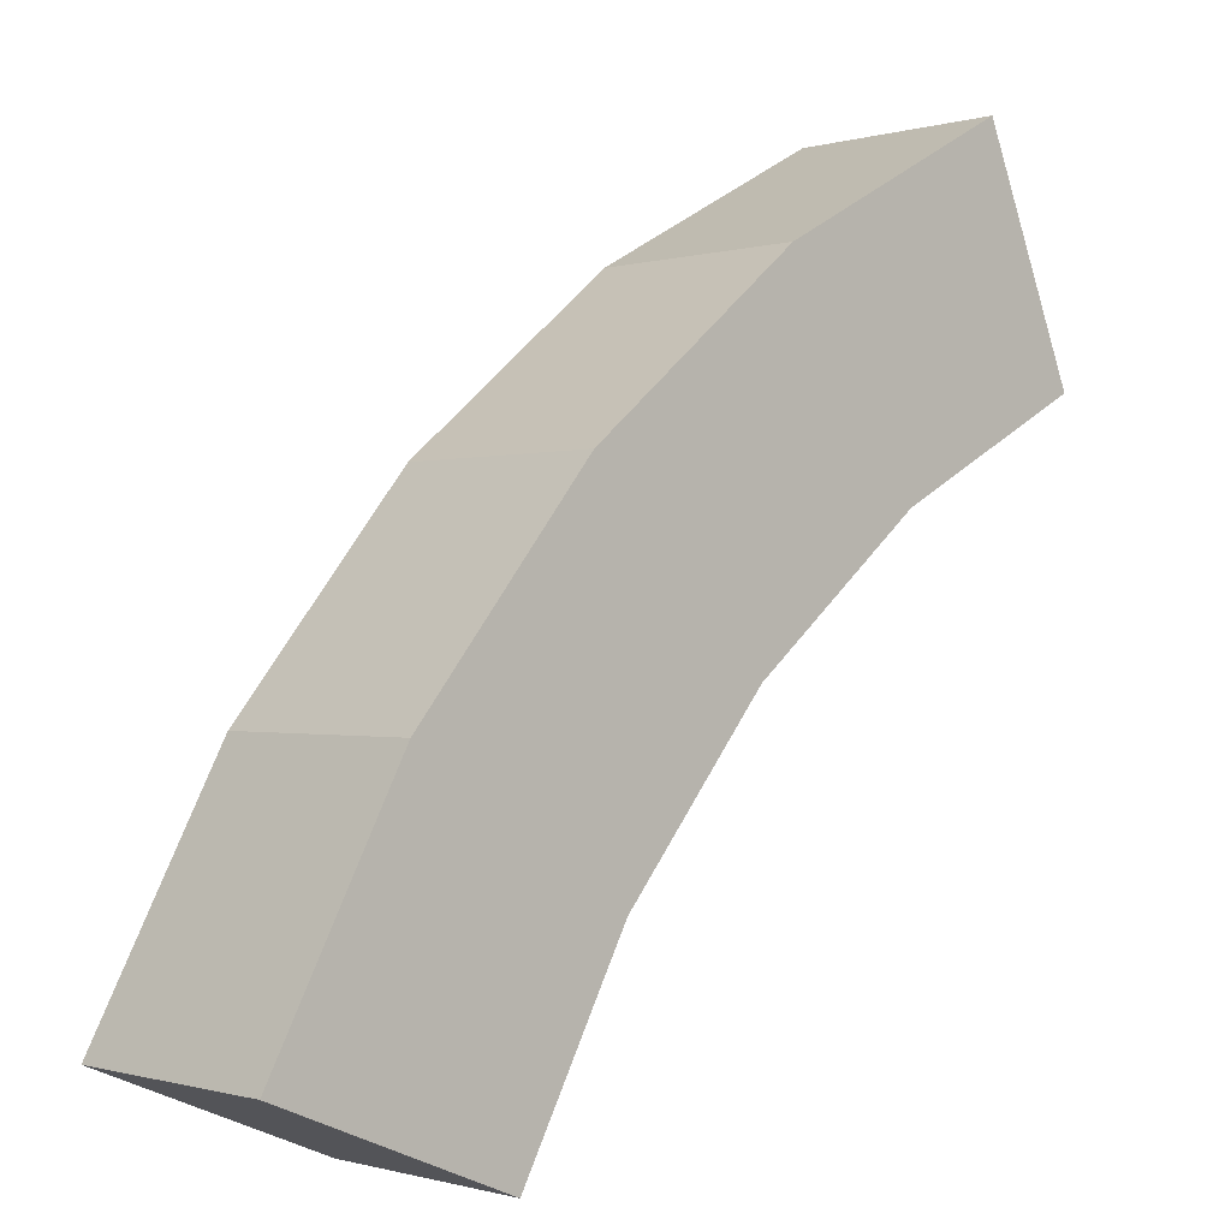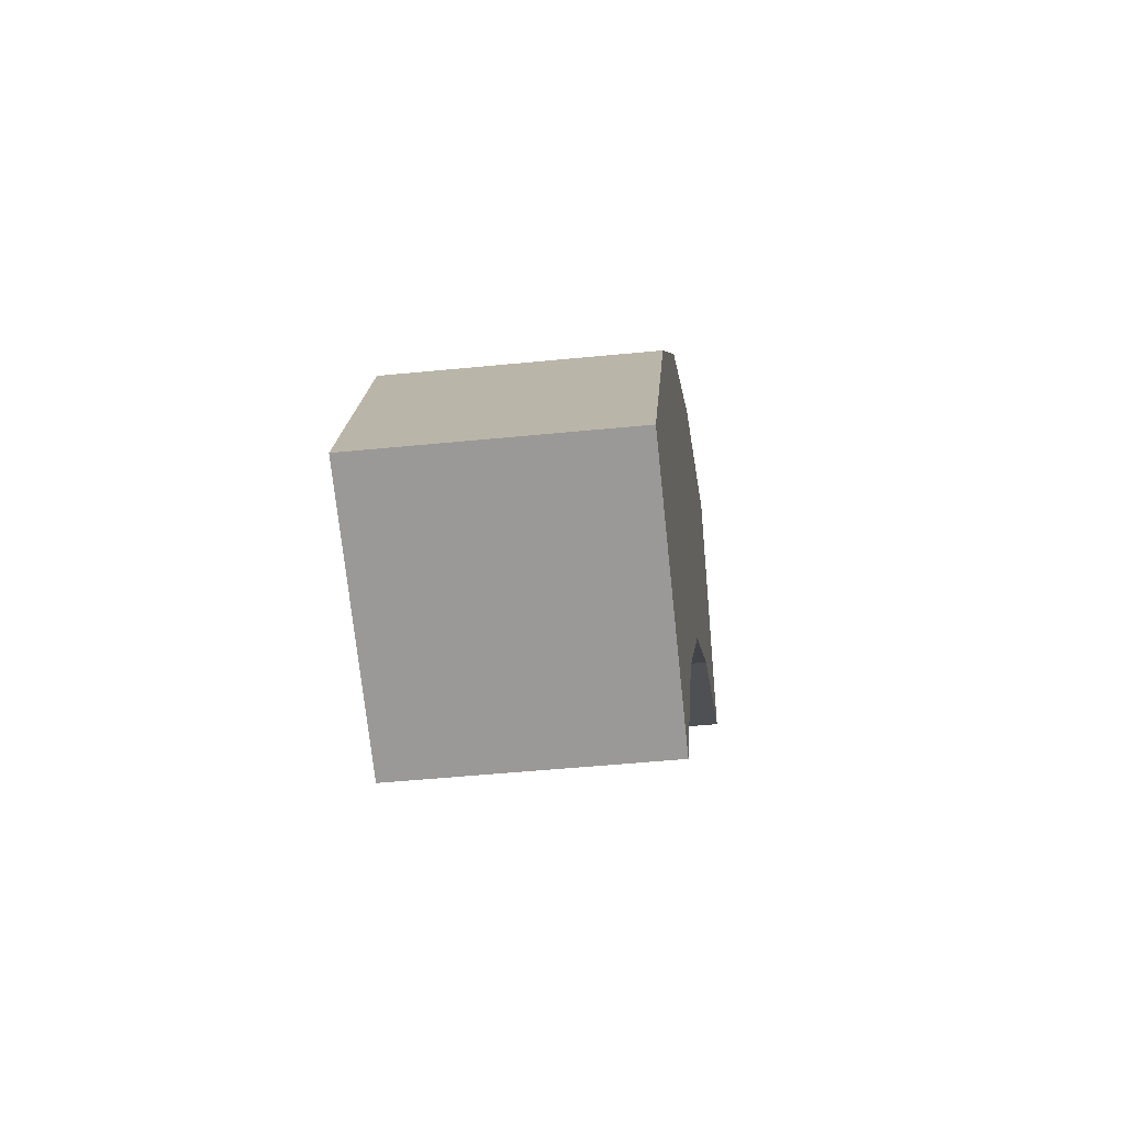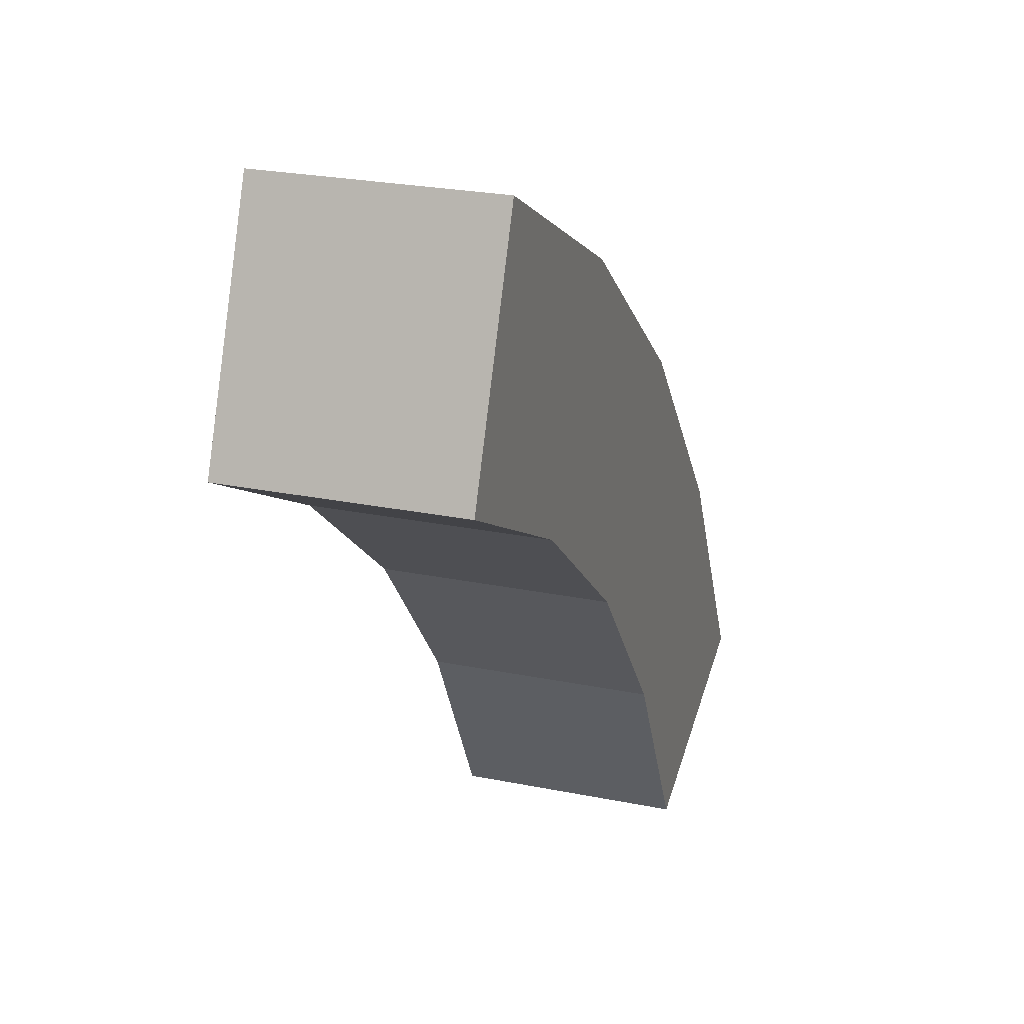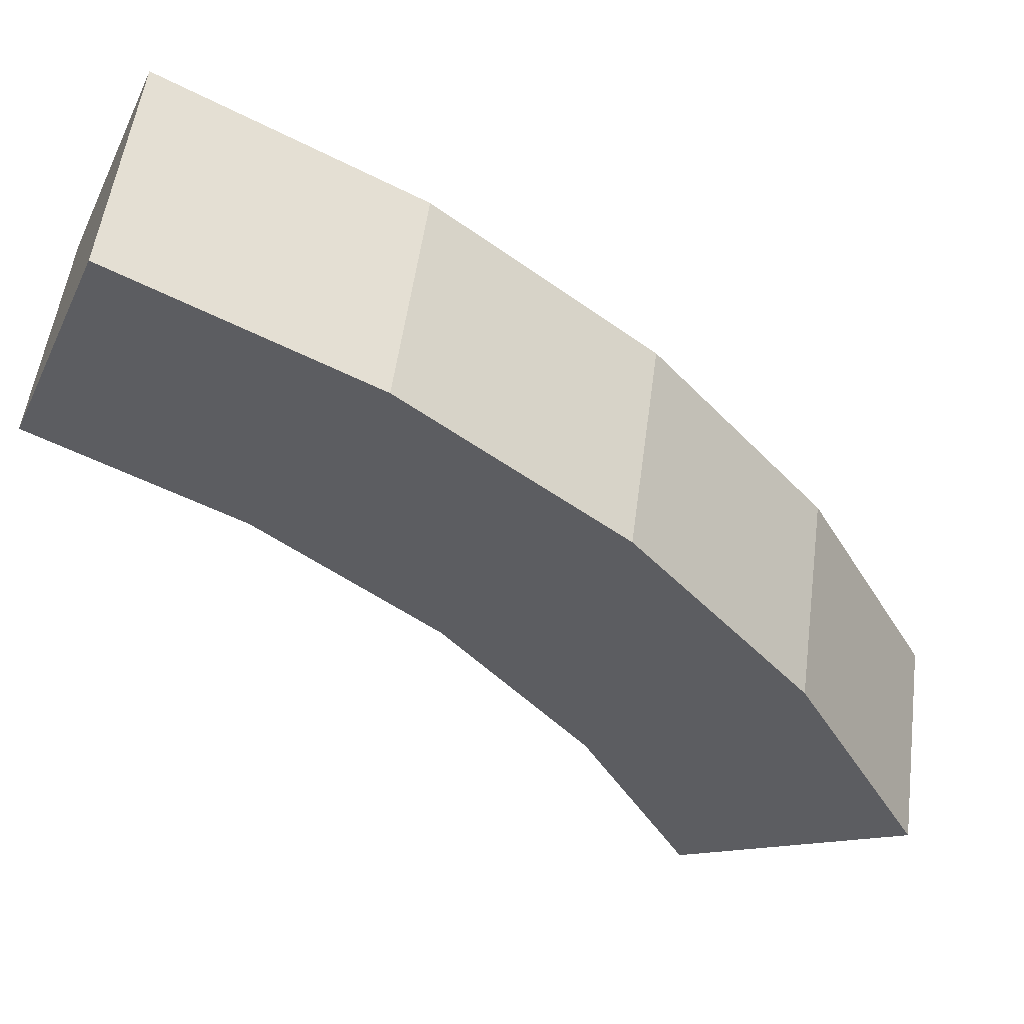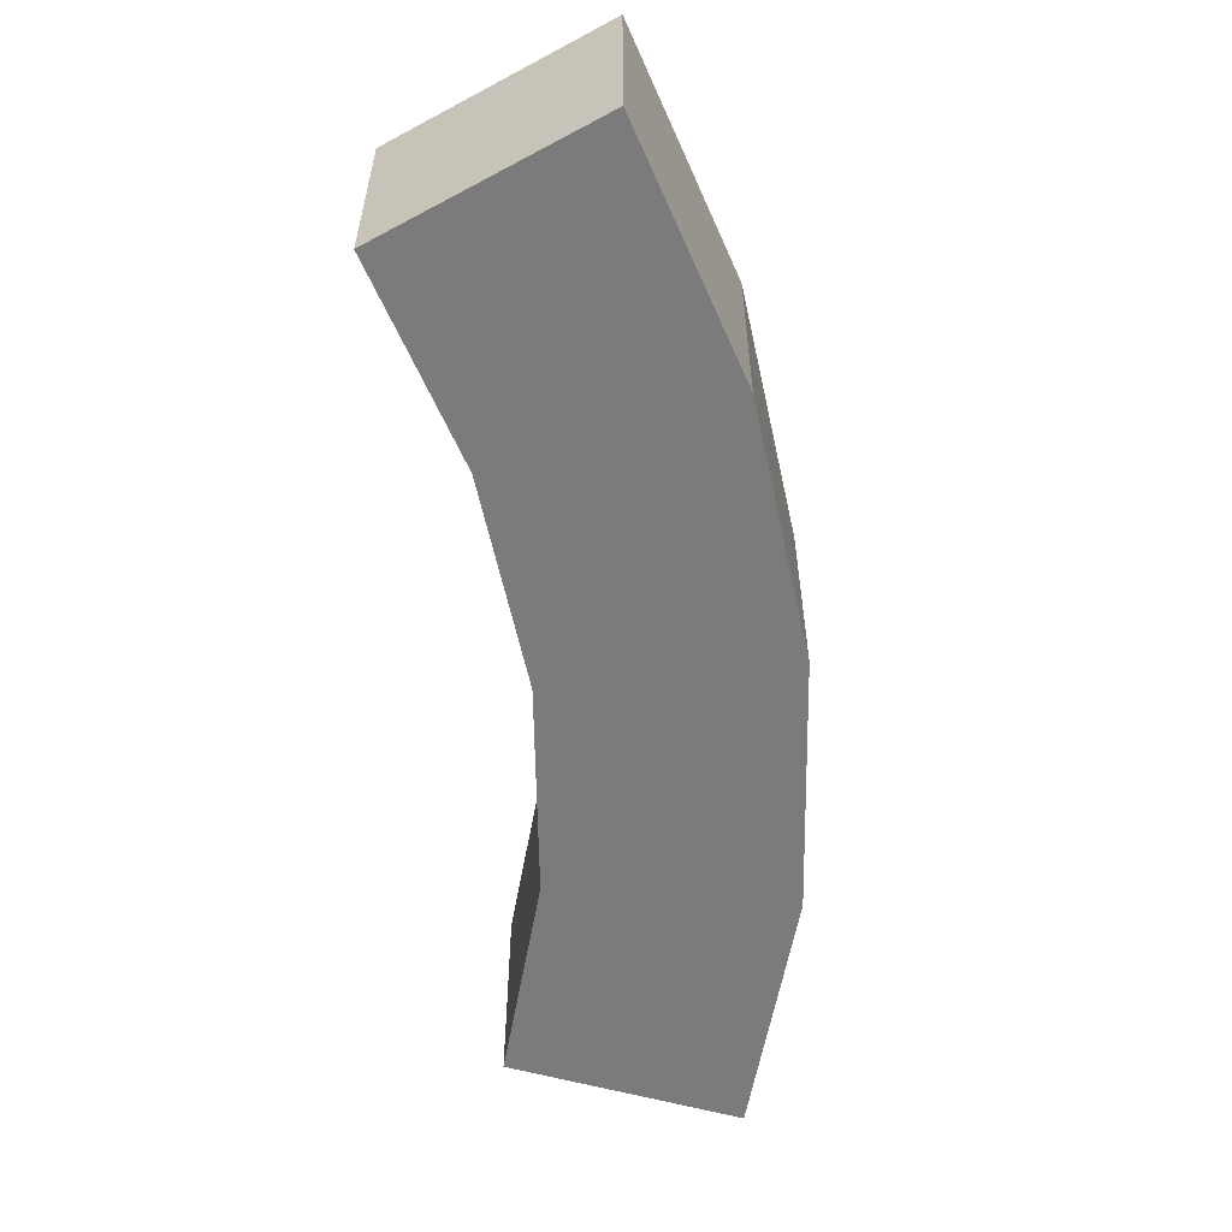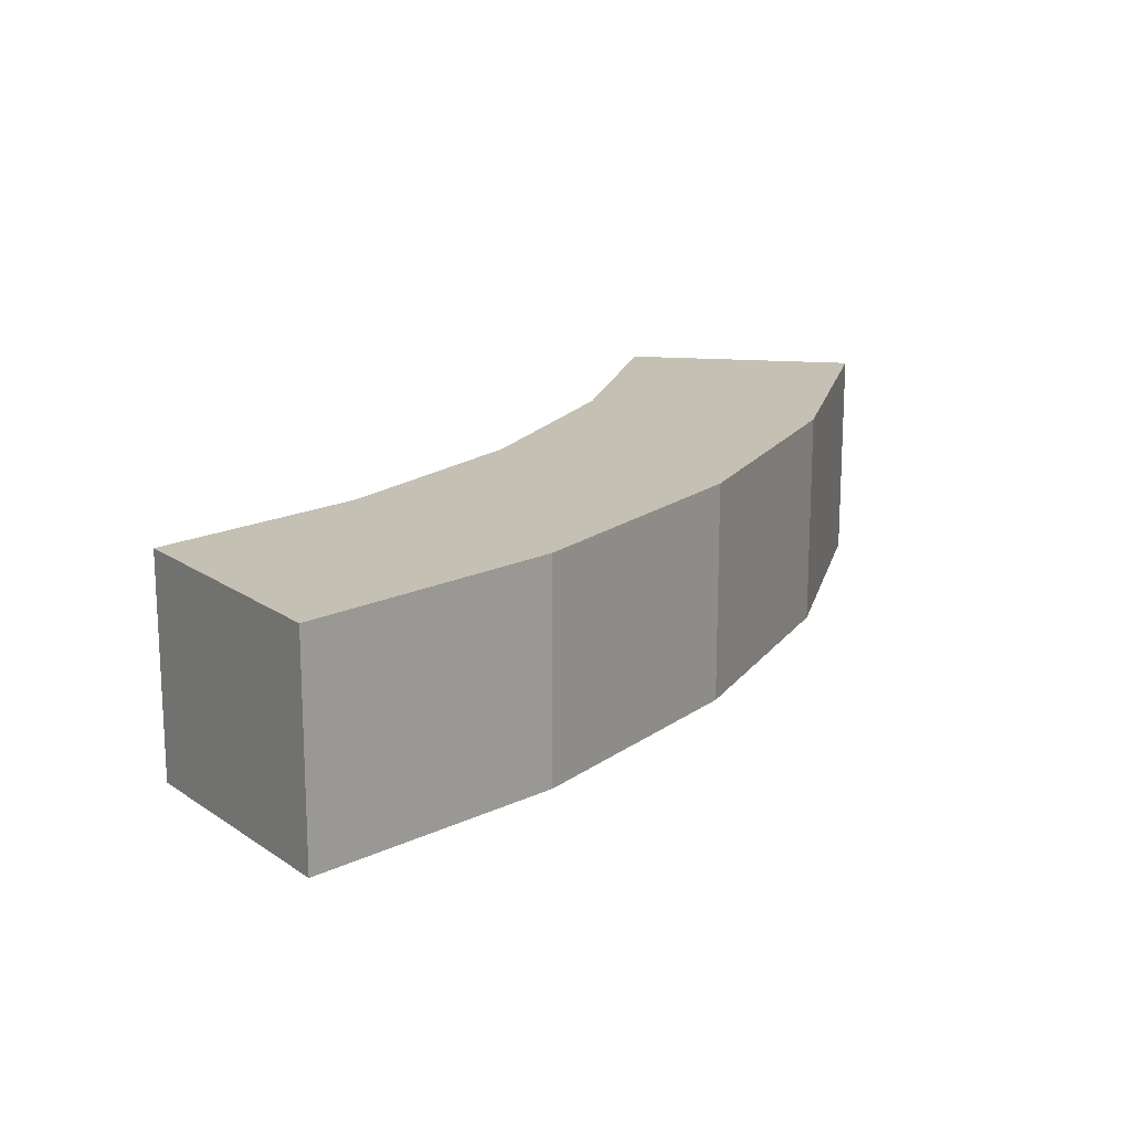
<metadata>
{"format":"obj","ext":"obj","renderer":"f3d","projection":"perspective","resolution":1024,"background":"white","views":[{"elev":-0.5,"azim":137.8,"up":"+Z"},{"elev":-47.0,"azim":96.5,"up":"+Z"},{"elev":24.7,"azim":-71.5,"up":"+Z"},{"elev":52.8,"azim":7.5,"up":"+Z"},{"elev":-58.5,"azim":-38.4,"up":"+Y"},{"elev":18.0,"azim":-14.5,"up":"+Y"}]}
</metadata>
<code>
o Circle.000
v 2.23 -0 0.9235
v 2.23 0.3873 0.9235
v 2.007 0.3873 1.341
v 1.341 -0 2.007
v 1.341 0.3873 2.007
v 0.9236 0.3873 2.23
v 1.707 -0 1.706
v 1.707 0.3873 1.706
v 2.007 -0 1.341
v 0.9236 -0 2.23
v 1.402 -0 1.402
v 1.648 -0 1.101
v 1.402 0.3873 1.402
v 1.831 -0 0.7586
v 1.831 0.3873 0.7586
v 1.101 -0 1.648
v 1.101 0.3873 1.648
v 1.402 0.3873 1.402
v 1.402 -0 1.402
v 1.648 0.3873 1.101
v 1.648 -0 1.101
v 1.831 0.3873 0.7586
v 0.7586 -0 1.831
v 0.7586 0.3873 1.831
v 1.101 -0 1.648
v 0.7586 -0 1.831
v 1.101 0.3873 1.648
v 0.7586 0.3873 1.831
v 1.648 0.3873 1.101
v 1.831 -0 0.7586
f 10 6 28
f 26 10 28
f 1 2 3
f 4 5 6
f 7 8 5
f 9 3 8
f 9 1 3
f 10 4 6
f 4 7 5
f 7 9 8
f 9 11 12
f 13 8 3
f 14 15 2
f 16 17 18
f 19 18 20
f 21 20 22
f 23 24 17
f 25 4 10
f 11 9 7
f 12 14 1
f 10 26 25
f 9 12 1
f 4 25 11
f 11 7 4
f 27 28 6
f 2 15 29
f 5 27 6
f 3 29 13
f 29 3 2
f 13 5 8
f 5 13 27
f 1 14 2
f 19 16 18
f 21 19 20
f 30 21 22
f 16 23 17

</code>
